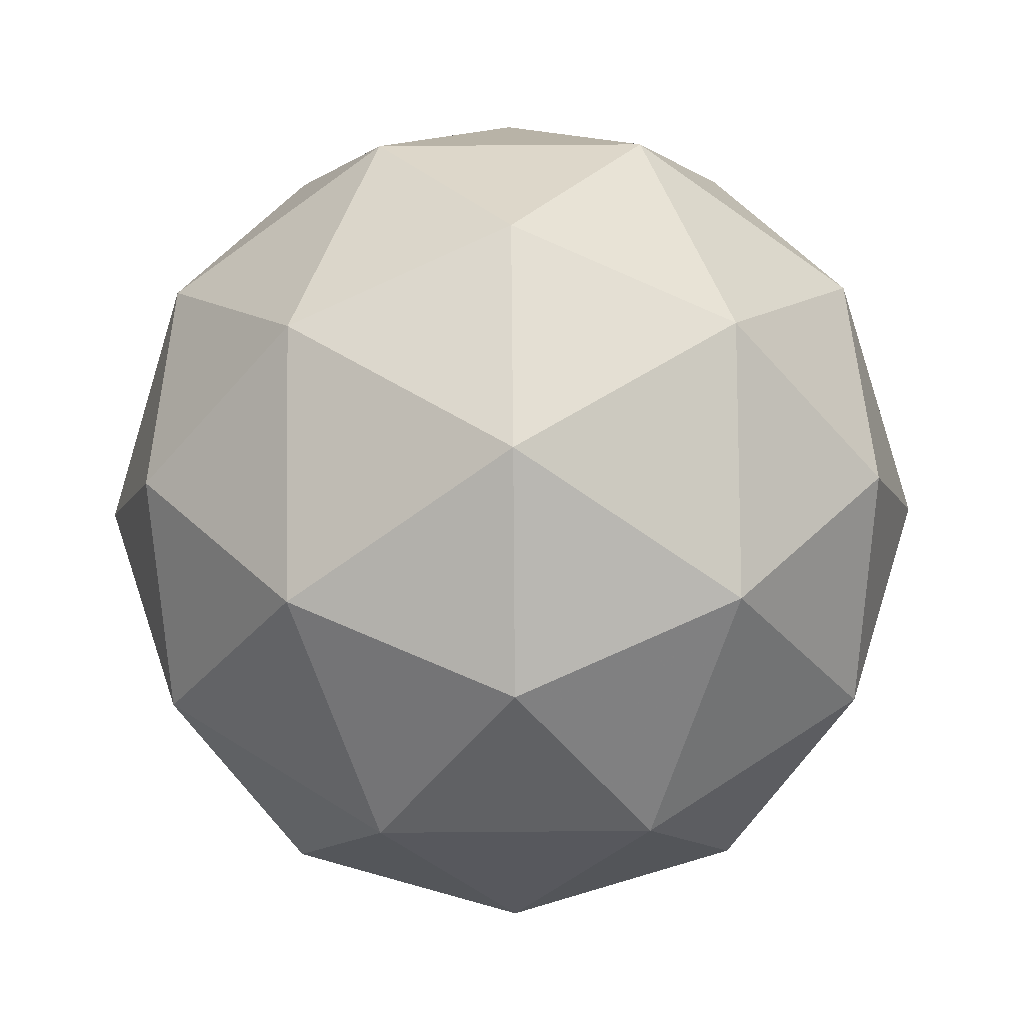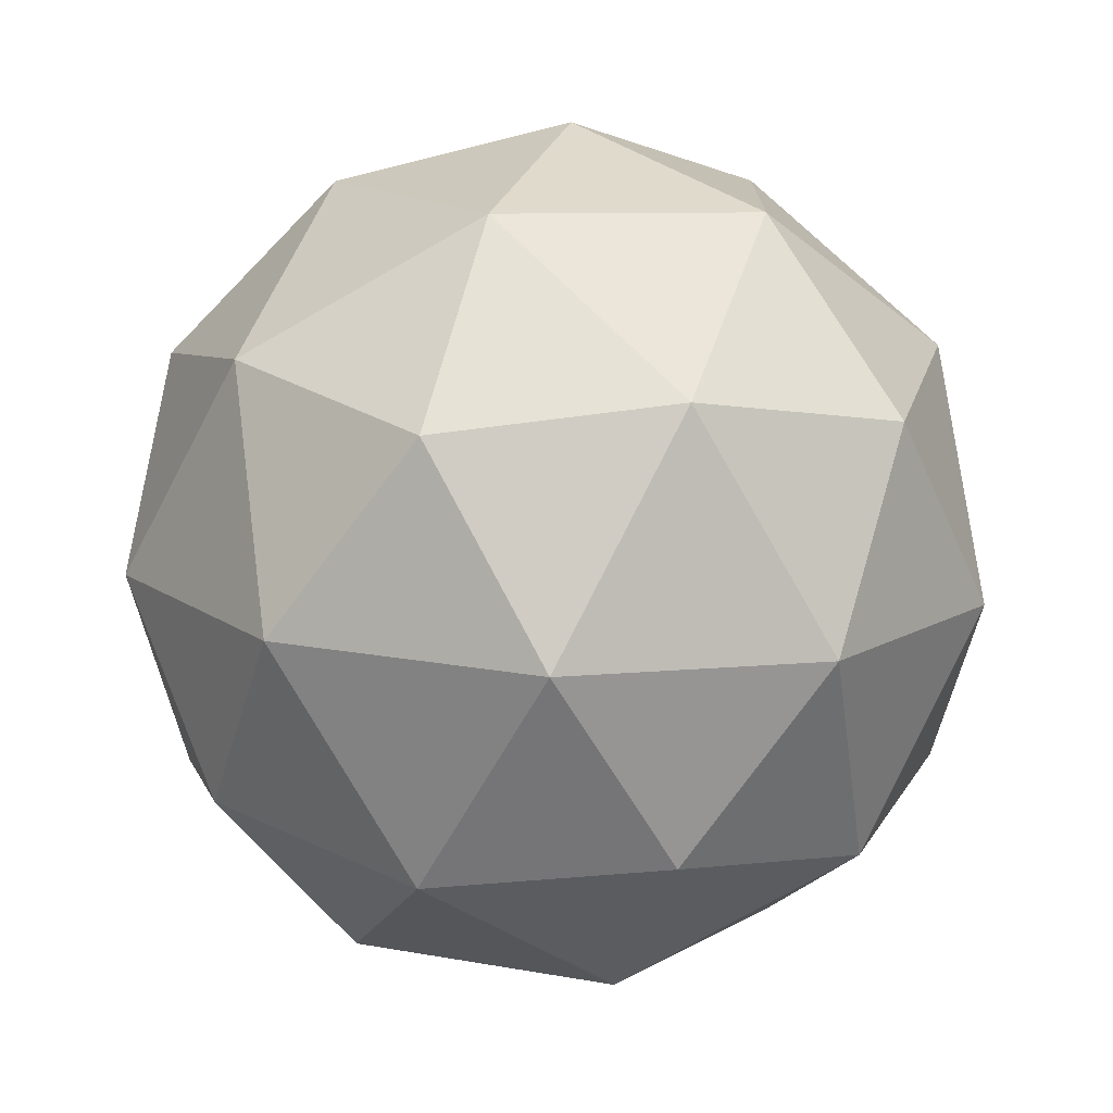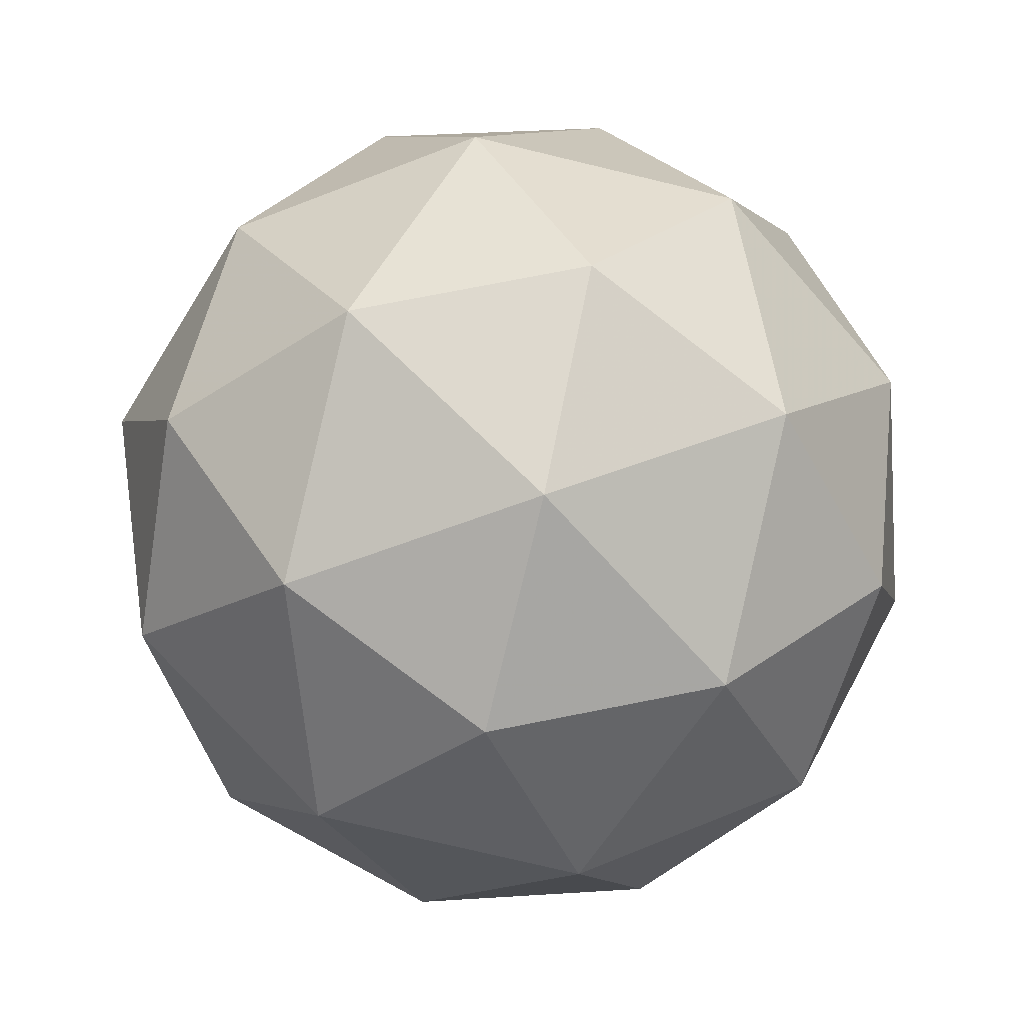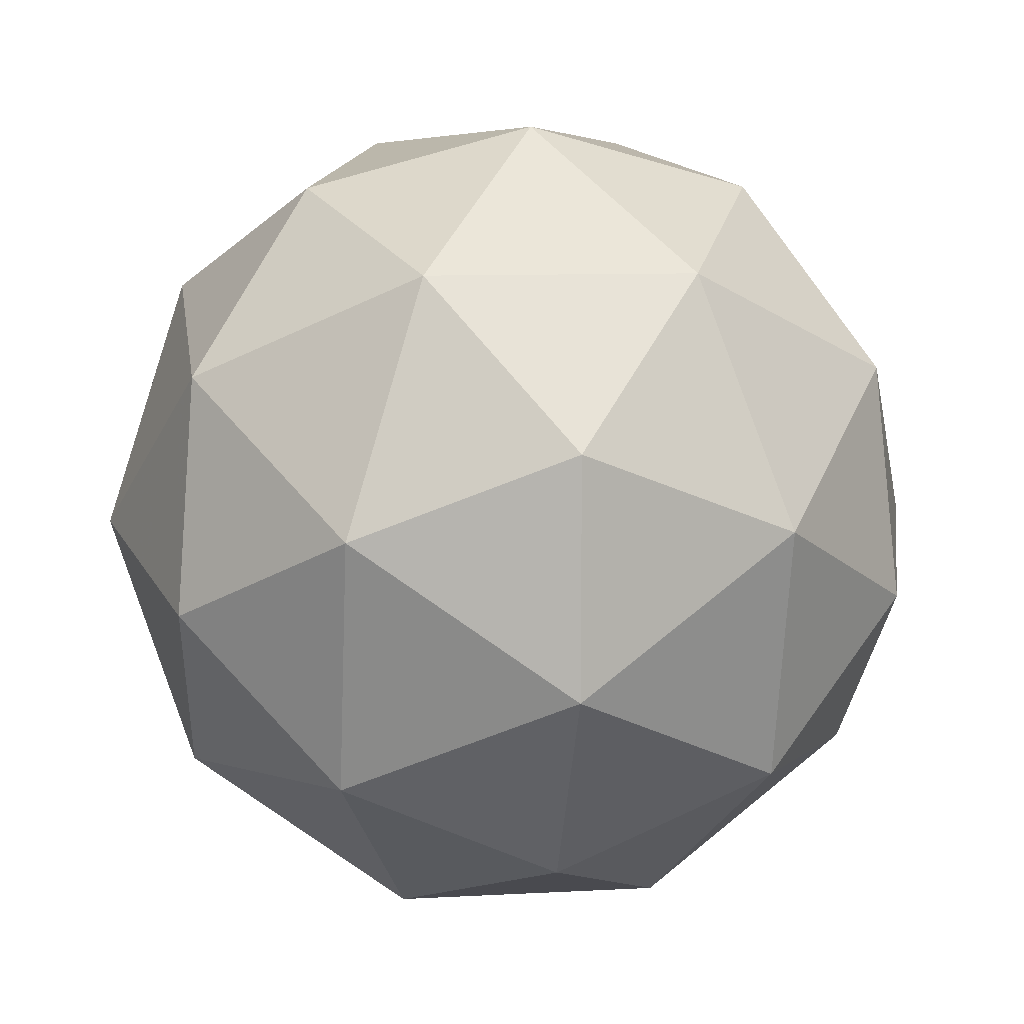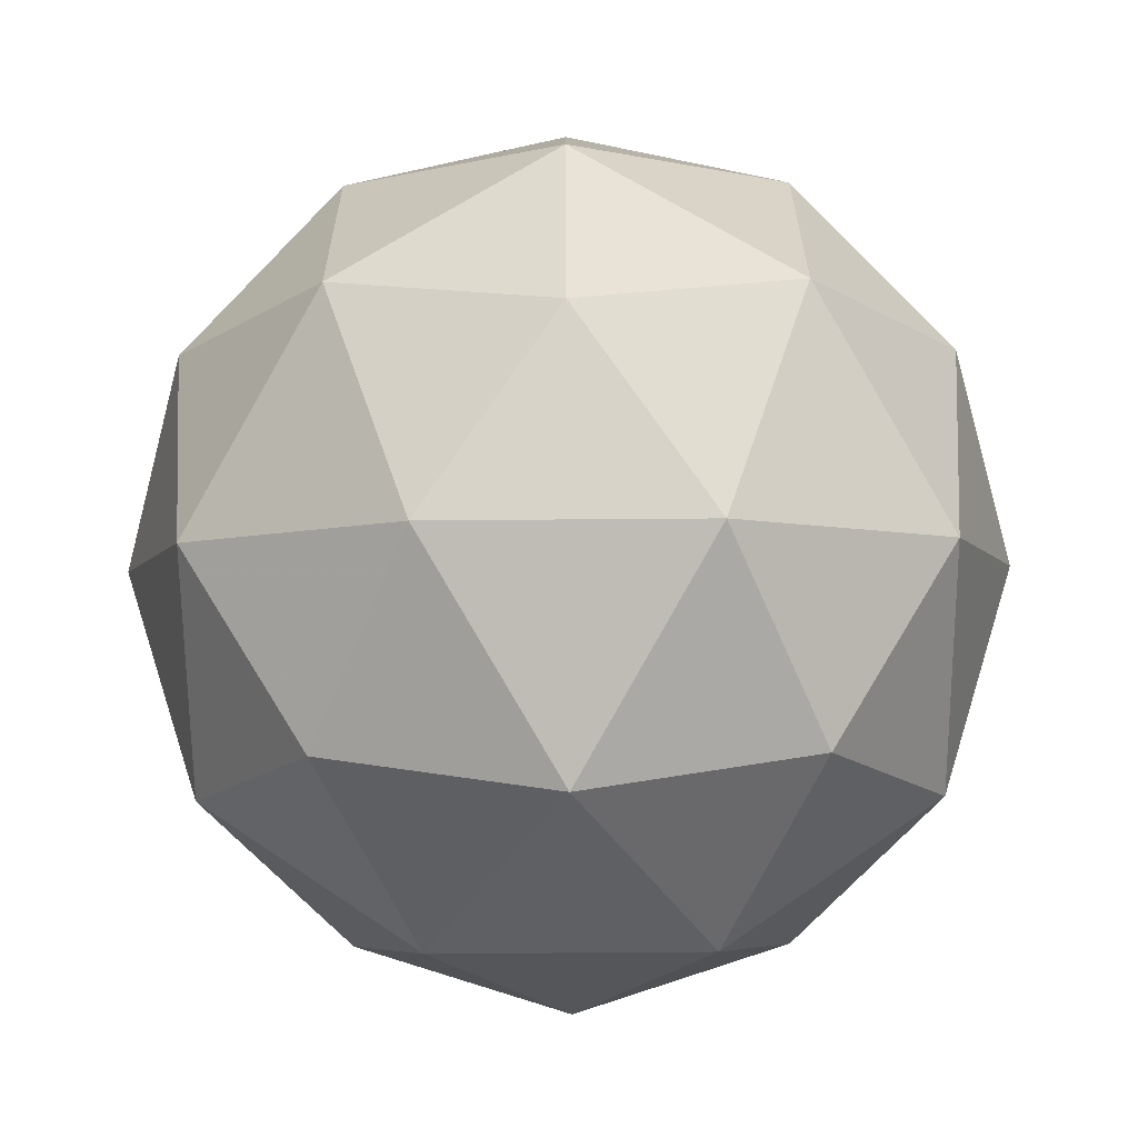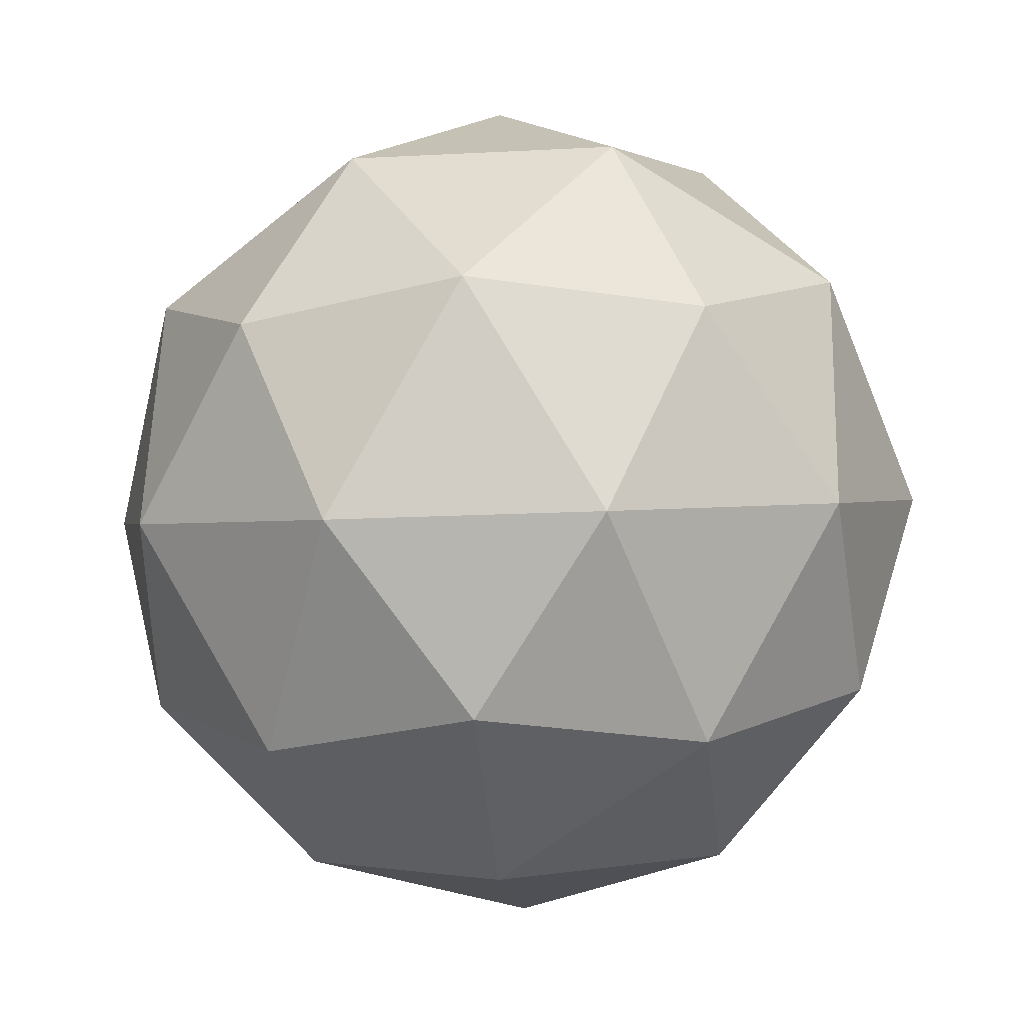
<metadata>
{"format":"obj","ext":"obj","renderer":"f3d","projection":"perspective","resolution":1024,"background":"white","views":[{"elev":-71.1,"azim":16.6,"up":"+Z"},{"elev":18.3,"azim":-144.9,"up":"+Z"},{"elev":29.4,"azim":121.0,"up":"+Y"},{"elev":28.9,"azim":-129.1,"up":"+Y"},{"elev":52.8,"azim":16.0,"up":"+Z"},{"elev":-62.1,"azim":-87.3,"up":"+Z"}]}
</metadata>
<code>
v 0.7242 0.3153 -0.4253
v 0.6684 0.3553 -0.3766
v 0.7492 0.3788 -0.3761
v 0.7965 0.3096 -0.3827
v 0.745 0.2432 -0.3873
v 0.6659 0.2715 -0.3835
v 0.7063 0.3742 -0.3039
v 0.7854 0.346 -0.3077
v 0.7828 0.2622 -0.3146
v 0.7021 0.2386 -0.3151
v 0.6548 0.3079 -0.3085
v 0.7271 0.3021 -0.2659
v 0.7386 0.3538 -0.4104
v 0.6912 0.34 -0.4107
v 0.7059 0.3773 -0.3818
v 0.6569 0.3142 -0.3861
v 0.6897 0.2907 -0.4148
v 0.7665 0.3131 -0.4143
v 0.7811 0.3504 -0.3854
v 0.7362 0.2741 -0.417
v 0.7787 0.2707 -0.3919
v 0.7019 0.2483 -0.3924
v 0.6504 0.3356 -0.3421
v 0.6488 0.2863 -0.3461
v 0.7281 0.3884 -0.3391
v 0.6806 0.3746 -0.3394
v 0.8024 0.3311 -0.3451
v 0.7746 0.3718 -0.3413
v 0.7706 0.2429 -0.3519
v 0.8009 0.2819 -0.3492
v 0.6766 0.2456 -0.35
v 0.7232 0.229 -0.3522
v 0.6726 0.3467 -0.2993
v 0.7494 0.3691 -0.2988
v 0.7944 0.3033 -0.3051
v 0.7454 0.2402 -0.3094
v 0.6701 0.267 -0.3059
v 0.7151 0.3433 -0.2743
v 0.6848 0.3044 -0.277
v 0.7616 0.3268 -0.2765
v 0.7601 0.2775 -0.2805
v 0.7126 0.2637 -0.2808
f 1 14 13
f 2 14 16
f 1 13 18
f 1 18 20
f 1 20 17
f 2 16 23
f 3 15 25
f 4 19 27
f 5 21 29
f 6 22 31
f 2 23 26
f 3 25 28
f 4 27 30
f 5 29 32
f 6 31 24
f 7 33 38
f 8 34 40
f 9 35 41
f 10 36 42
f 11 37 39
f 39 42 12
f 39 37 42
f 37 10 42
f 42 41 12
f 42 36 41
f 36 9 41
f 41 40 12
f 41 35 40
f 35 8 40
f 40 38 12
f 40 34 38
f 34 7 38
f 38 39 12
f 38 33 39
f 33 11 39
f 24 37 11
f 24 31 37
f 31 10 37
f 32 36 10
f 32 29 36
f 29 9 36
f 30 35 9
f 30 27 35
f 27 8 35
f 28 34 8
f 28 25 34
f 25 7 34
f 26 33 7
f 26 23 33
f 23 11 33
f 31 32 10
f 31 22 32
f 22 5 32
f 29 30 9
f 29 21 30
f 21 4 30
f 27 28 8
f 27 19 28
f 19 3 28
f 25 26 7
f 25 15 26
f 15 2 26
f 23 24 11
f 23 16 24
f 16 6 24
f 17 22 6
f 17 20 22
f 20 5 22
f 20 21 5
f 20 18 21
f 18 4 21
f 18 19 4
f 18 13 19
f 13 3 19
f 16 17 6
f 16 14 17
f 14 1 17
f 13 15 3
f 13 14 15
f 14 2 15

</code>
